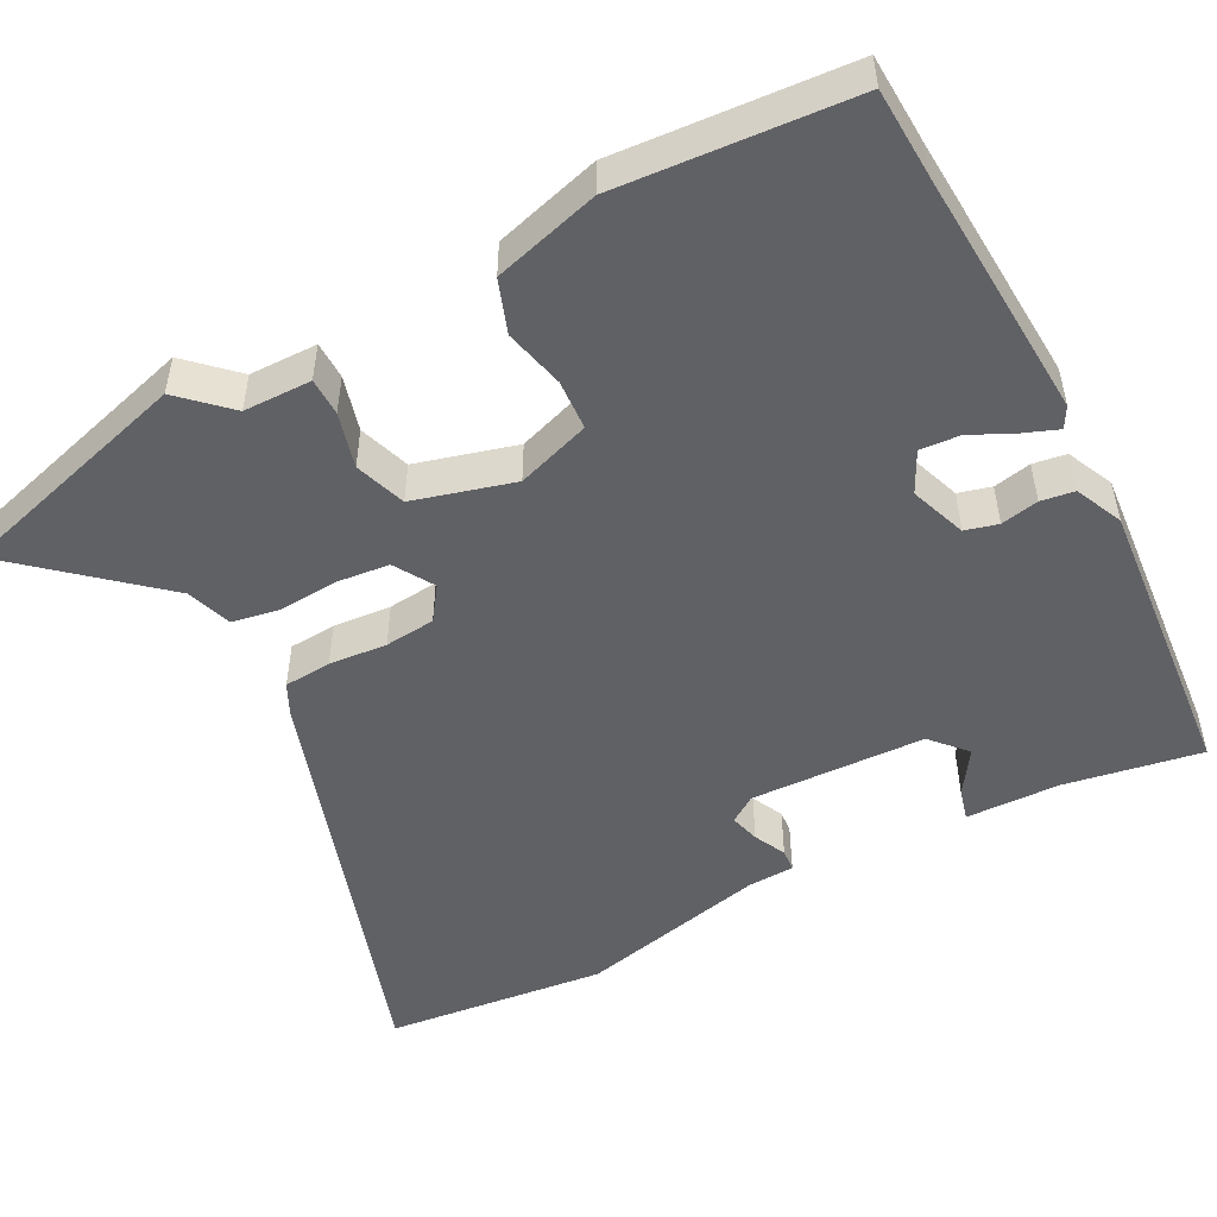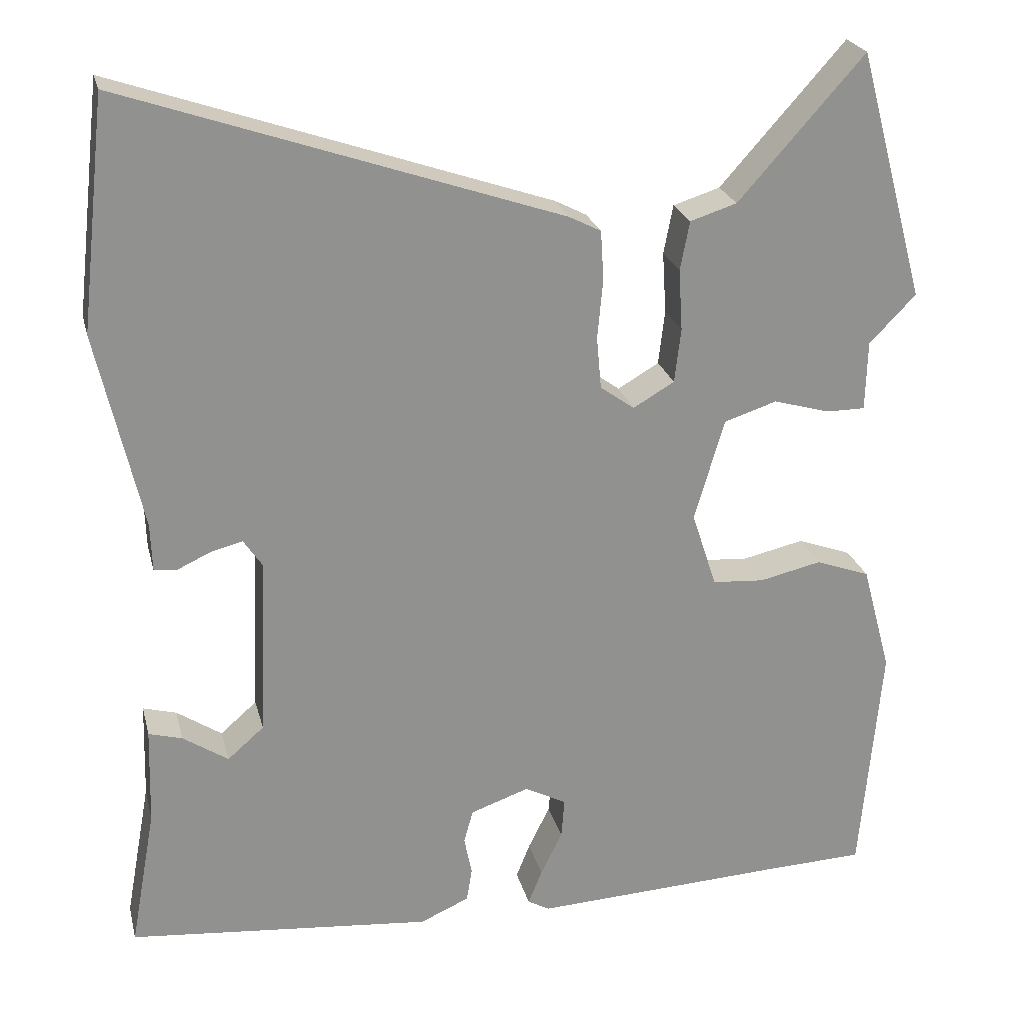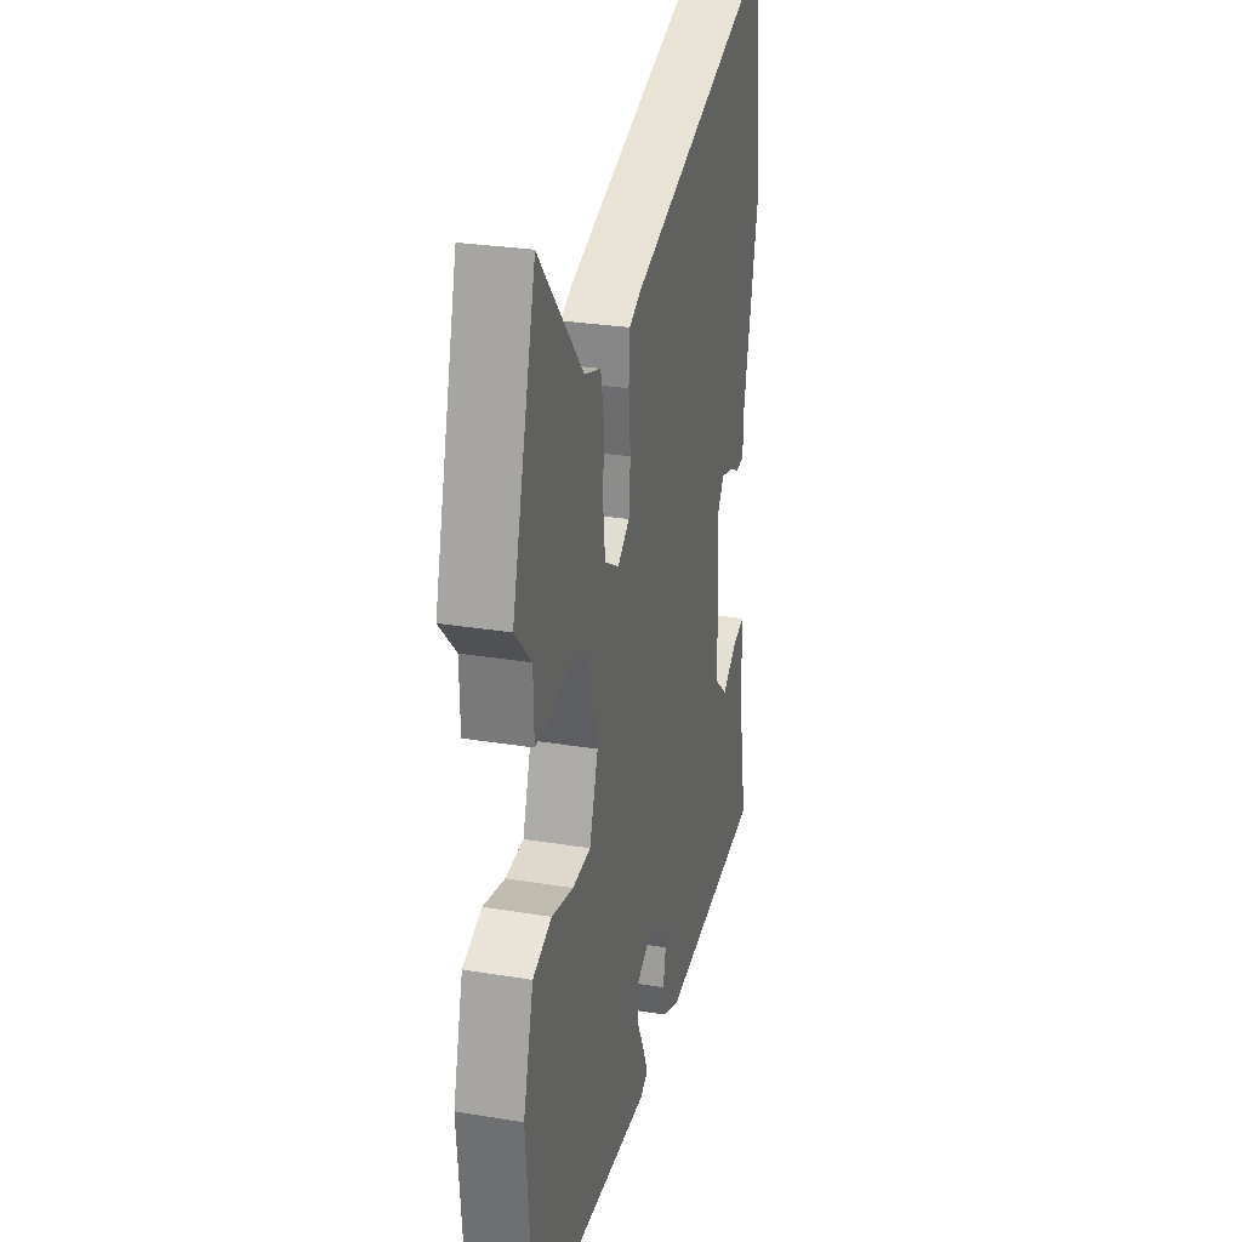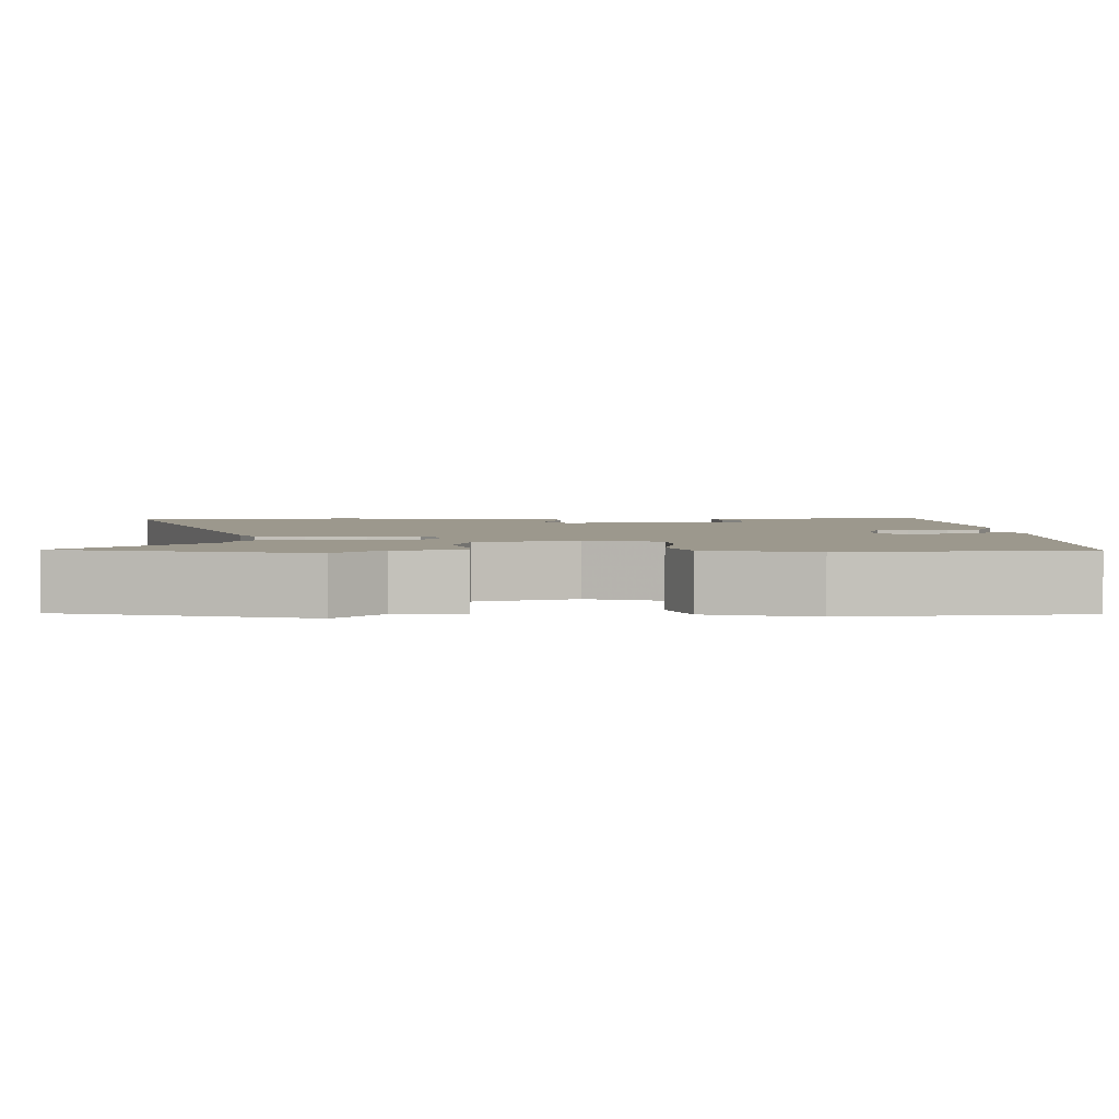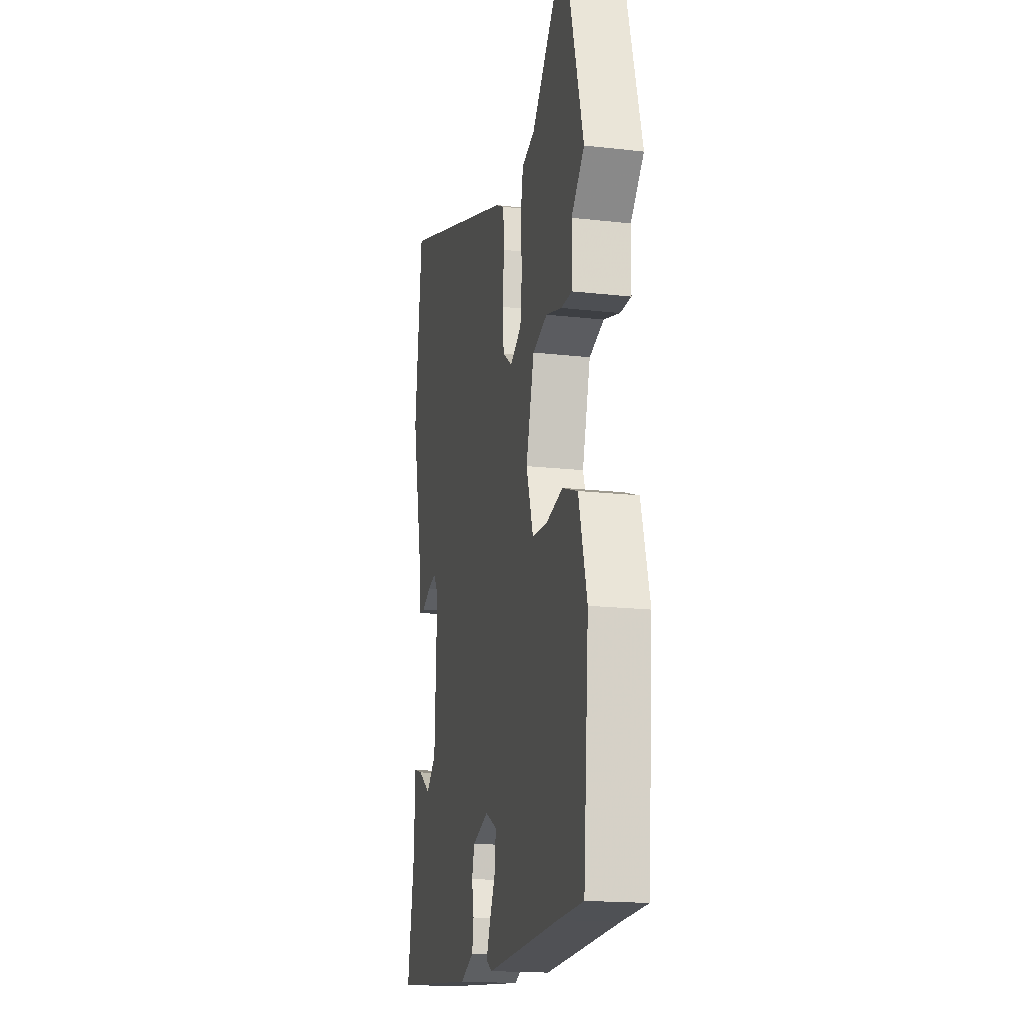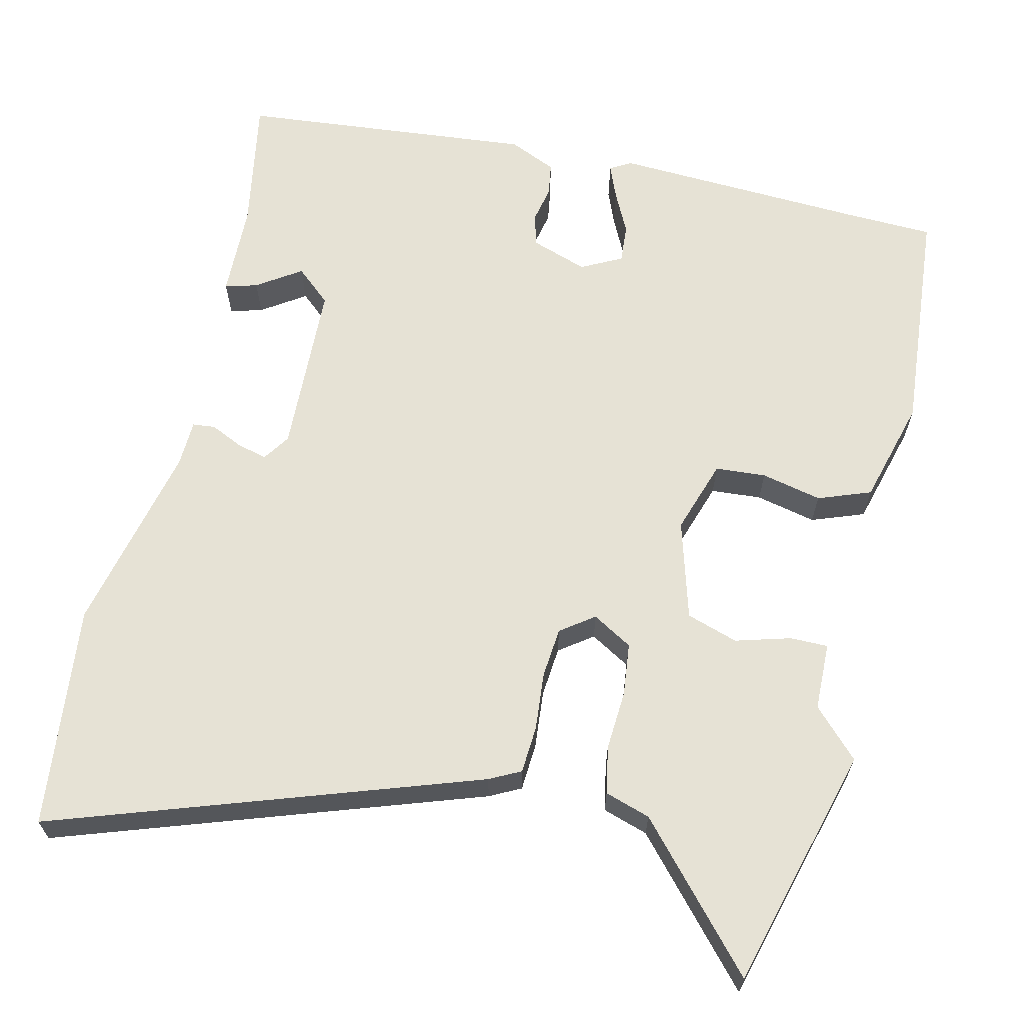
<metadata>
{"format":"obj","ext":"obj","renderer":"f3d","projection":"perspective","resolution":1024,"background":"white","views":[{"elev":-49.7,"azim":118.4,"up":"+Y"},{"elev":24.2,"azim":-13.7,"up":"+Z"},{"elev":28.1,"azim":104.0,"up":"+Z"},{"elev":3.0,"azim":87.9,"up":"+Y"},{"elev":-17.6,"azim":77.4,"up":"+Z"},{"elev":64.0,"azim":13.3,"up":"+Y"}]}
</metadata>
<code>
v -0.513 0.07 -0.475
v -0.48 0.07 -0.294
v -0.476 0.07 -0.169
v -0.433 0.07 -0.181
v -0.375 0.07 -0.22
v -0.328 0.07 -0.179
v -0.318 0.07 0.054
v -0.342 0.07 0.09
v -0.382 0.07 0.08
v -0.425 0.07 0.06
v -0.455 0.07 0.063
v -0.457 0.07 0.125
v -0.514 0.07 0.379
v -0.48 0.07 0.674
v 0.078 0.07 0.482
v 0.119 0.07 0.461
v 0.123 0.07 0.398
v 0.116 0.07 0.321
v 0.122 0.07 0.254
v 0.166 0.07 0.222
v 0.219 0.07 0.253
v 0.227 0.07 0.323
v 0.222 0.07 0.402
v 0.234 0.07 0.465
v 0.294 0.07 0.484
v 0.455 0.07 0.665
v 0.543 0.07 0.344
v 0.483 0.07 0.282
v 0.481 0.07 0.192
v 0.431 0.07 0.192
v 0.358 0.07 0.213
v 0.29 0.07 0.191
v 0.252 0.07 0.059
v 0.284 0.07 -0.039
v 0.351 0.07 -0.044
v 0.431 0.07 -0.026
v 0.501 0.07 -0.052
v 0.539 0.07 -0.192
v 0.513 0.07 -0.5
v 0.397 0.07 -0.504
v 0.058 0.07 -0.52
v 0.03 0.07 -0.504
v 0.048 0.07 -0.459
v 0.076 0.07 -0.402
v 0.08 0.07 -0.35
v 0.026 0.07 -0.322
v -0.049 0.07 -0.348
v -0.061 0.07 -0.391
v -0.051 0.07 -0.441
v -0.058 0.07 -0.485
v -0.121 0.07 -0.513
v -0.513 0 -0.475
v -0.48 0 -0.294
v -0.476 0 -0.169
v -0.433 0 -0.181
v -0.375 0 -0.22
v -0.328 0 -0.179
v -0.318 0 0.054
v -0.342 0 0.09
v -0.382 0 0.08
v -0.425 0 0.06
v -0.455 0 0.063
v -0.457 0 0.125
v -0.514 0 0.379
v -0.48 0 0.674
v 0.078 0 0.482
v 0.119 0 0.461
v 0.123 0 0.398
v 0.116 0 0.321
v 0.122 0 0.254
v 0.166 0 0.222
v 0.219 0 0.253
v 0.227 0 0.323
v 0.222 0 0.402
v 0.234 0 0.465
v 0.294 0 0.484
v 0.455 0 0.665
v 0.543 0 0.344
v 0.483 0 0.282
v 0.481 0 0.192
v 0.431 0 0.192
v 0.358 0 0.213
v 0.29 0 0.191
v 0.252 0 0.059
v 0.284 0 -0.039
v 0.351 0 -0.044
v 0.431 0 -0.026
v 0.501 0 -0.052
v 0.539 0 -0.192
v 0.513 0 -0.5
v 0.397 0 -0.504
v 0.058 0 -0.52
v 0.03 0 -0.504
v 0.048 0 -0.459
v 0.076 0 -0.402
v 0.08 0 -0.35
v 0.026 0 -0.322
v -0.049 0 -0.348
v -0.061 0 -0.391
v -0.051 0 -0.441
v -0.058 0 -0.485
v -0.121 0 -0.513
f 51 1 2
f 50 51 2
f 49 50 2
f 48 49 2
f 47 48 2
f 46 47 2
f 42 43 44
f 41 42 44
f 40 41 44
f 40 44 45
f 39 40 45
f 38 39 45
f 37 38 45
f 36 37 45
f 35 36 45
f 34 35 45 46
f 28 29 30 31
f 28 31 32
f 27 28 32
f 26 27 32
f 25 26 32
f 25 32 33
f 24 25 33
f 23 24 33
f 22 23 33
f 16 17 18
f 15 16 18
f 14 15 18
f 13 14 18
f 12 13 18
f 11 12 18
f 10 11 18
f 9 10 18
f 8 9 18 19
f 7 8 19 20
f 2 3 4 5
f 46 2 5
f 34 46 5
f 33 34 5
f 21 22 33
f 33 5 6
f 21 33 6
f 20 21 6
f 6 7 20
f 53 52 102
f 53 102 101
f 53 101 100
f 53 100 99
f 53 99 98
f 53 98 97
f 95 94 93
f 95 93 92
f 95 92 91
f 96 95 91
f 96 91 90
f 96 90 89
f 96 89 88
f 96 88 87
f 96 87 86
f 97 96 86 85
f 82 81 80 79
f 83 82 79
f 83 79 78
f 83 78 77
f 83 77 76
f 84 83 76
f 84 76 75
f 84 75 74
f 84 74 73
f 69 68 67
f 69 67 66
f 69 66 65
f 69 65 64
f 69 64 63
f 69 63 62
f 69 62 61
f 69 61 60
f 70 69 60 59
f 71 70 59 58
f 56 55 54 53
f 56 53 97
f 56 97 85
f 56 85 84
f 84 73 72
f 57 56 84
f 57 84 72
f 57 72 71
f 71 58 57
f 1 52 53 2
f 2 53 54 3
f 3 54 55 4
f 4 55 56 5
f 5 56 57 6
f 6 57 58 7
f 7 58 59 8
f 8 59 60 9
f 9 60 61 10
f 10 61 62 11
f 11 62 63 12
f 12 63 64 13
f 13 64 65 14
f 14 65 66 15
f 15 66 67 16
f 16 67 68 17
f 17 68 69 18
f 18 69 70 19
f 19 70 71 20
f 20 71 72 21
f 21 72 73 22
f 22 73 74 23
f 23 74 75 24
f 24 75 76 25
f 25 76 77 26
f 26 77 78 27
f 27 78 79 28
f 28 79 80 29
f 29 80 81 30
f 30 81 82 31
f 31 82 83 32
f 32 83 84 33
f 33 84 85 34
f 34 85 86 35
f 35 86 87 36
f 36 87 88 37
f 37 88 89 38
f 38 89 90 39
f 39 90 91 40
f 40 91 92 41
f 41 92 93 42
f 42 93 94 43
f 43 94 95 44
f 44 95 96 45
f 45 96 97 46
f 46 97 98 47
f 47 98 99 48
f 48 99 100 49
f 49 100 101 50
f 50 101 102 51
f 51 102 52 1

</code>
